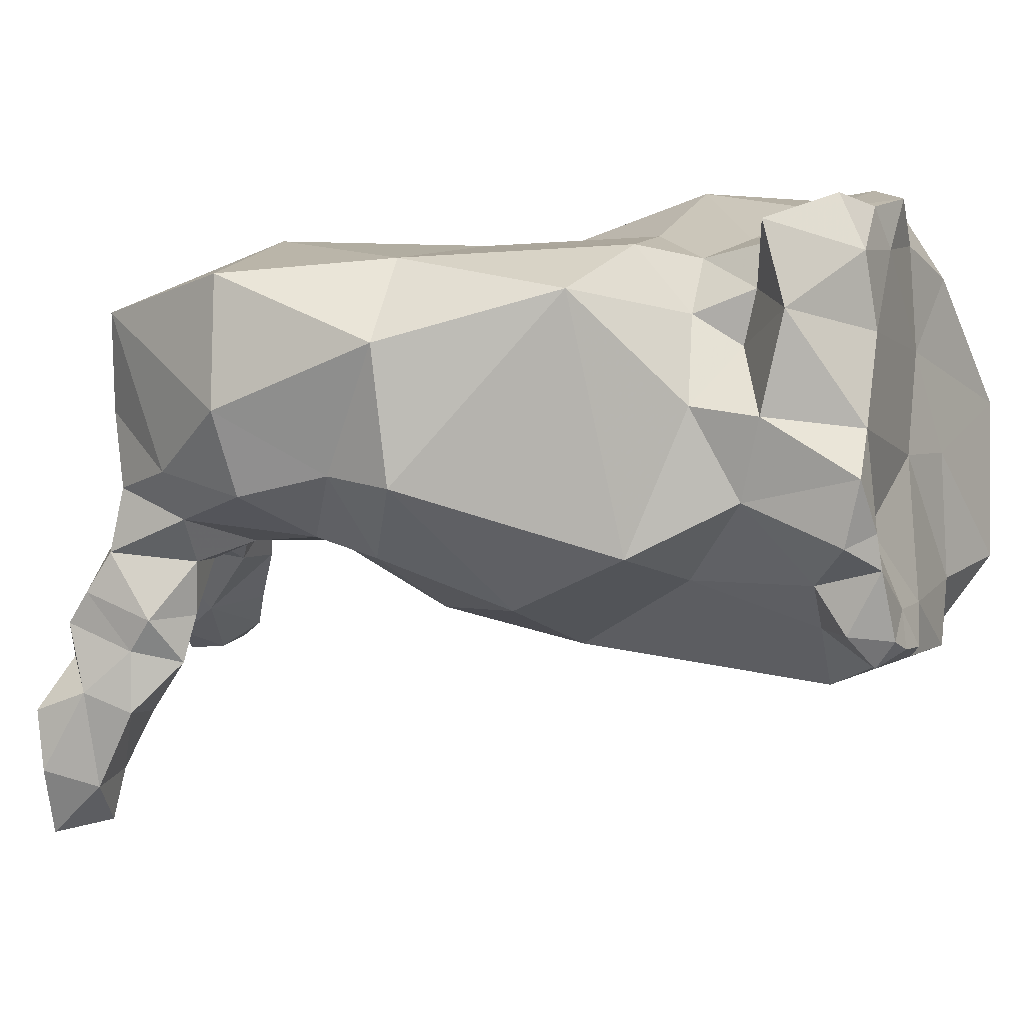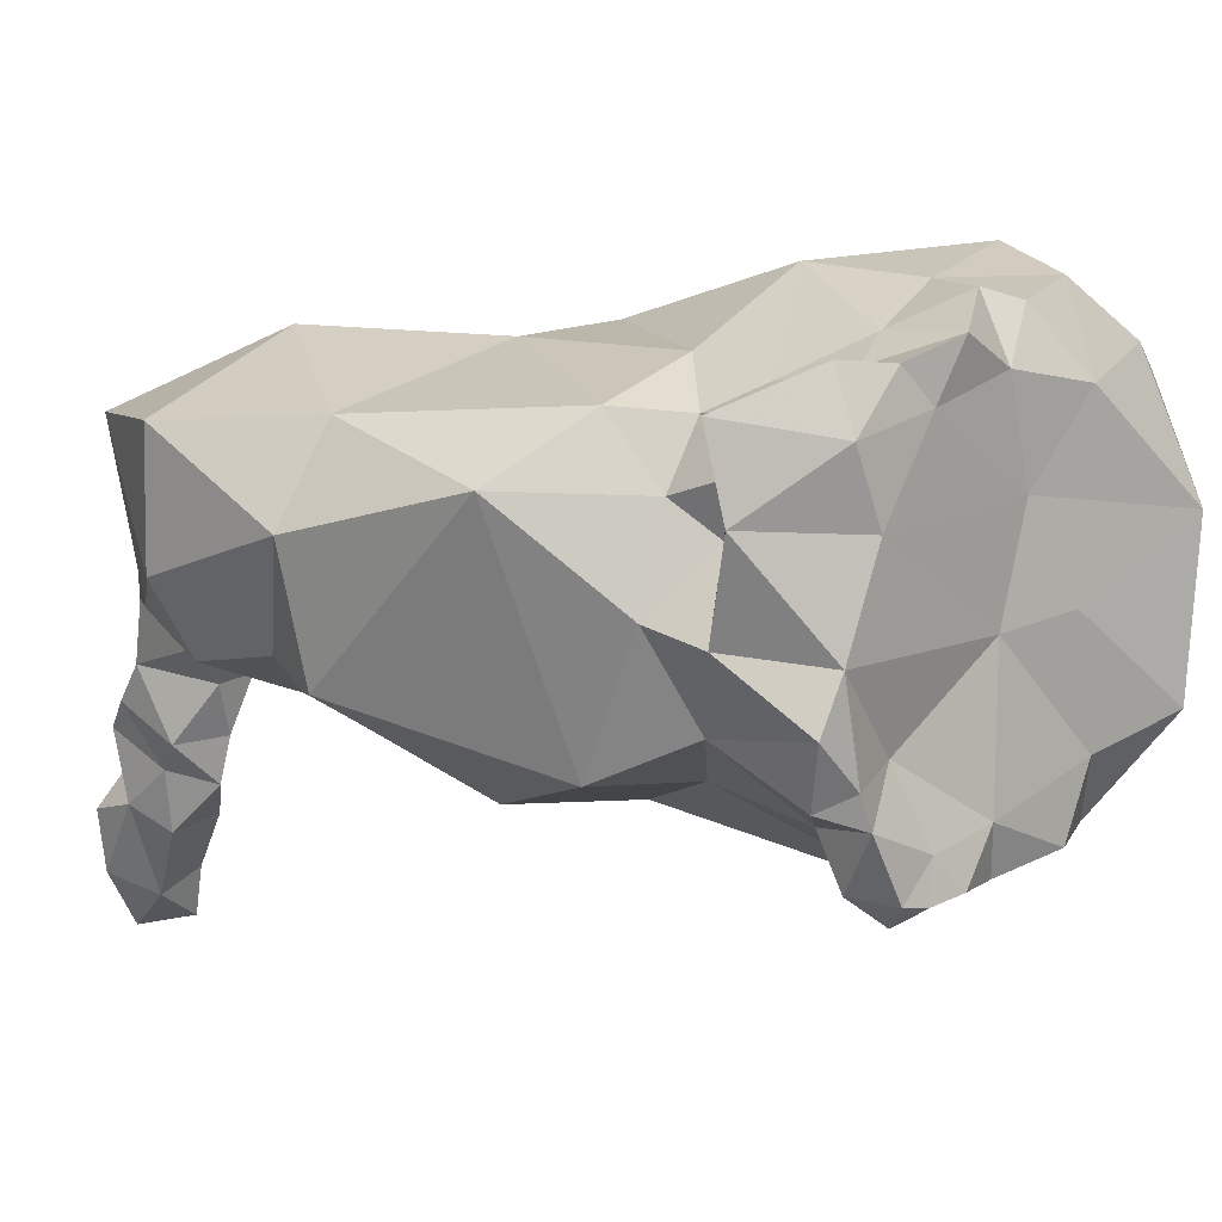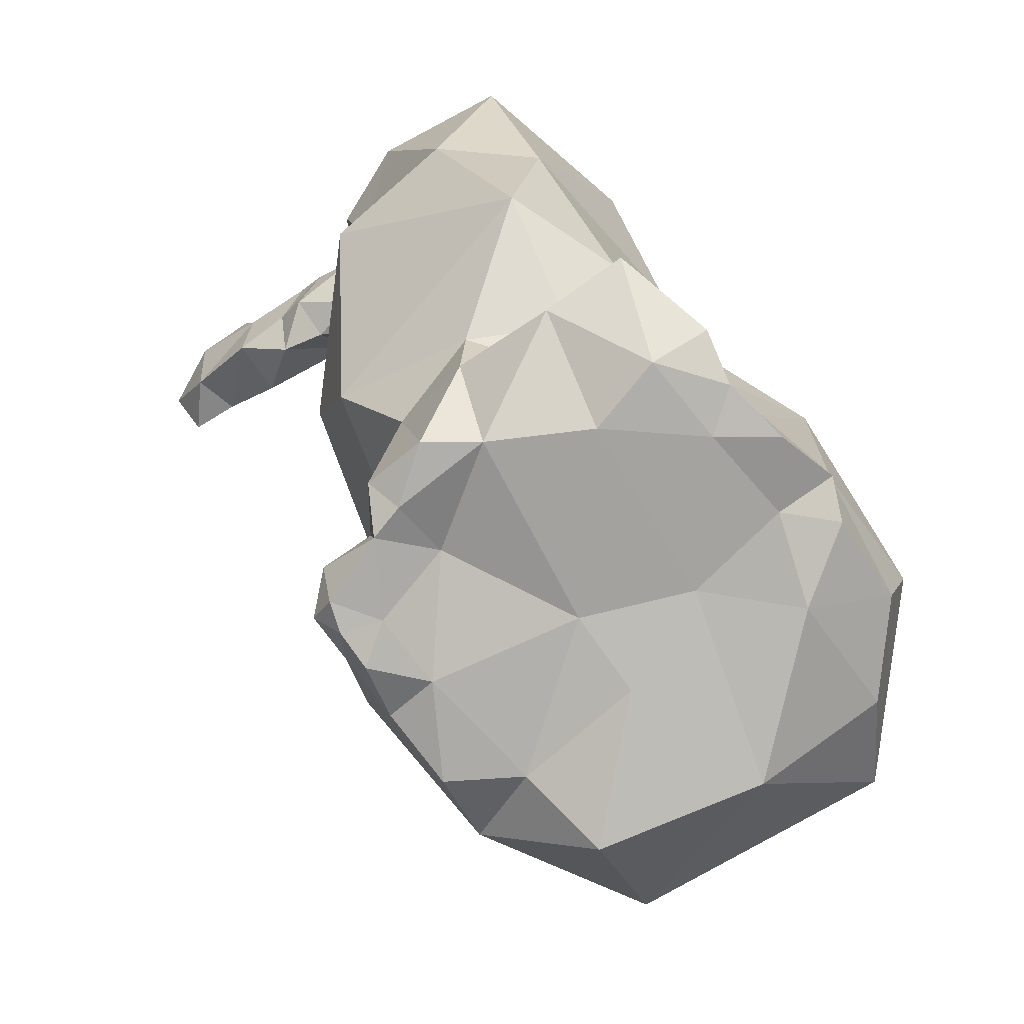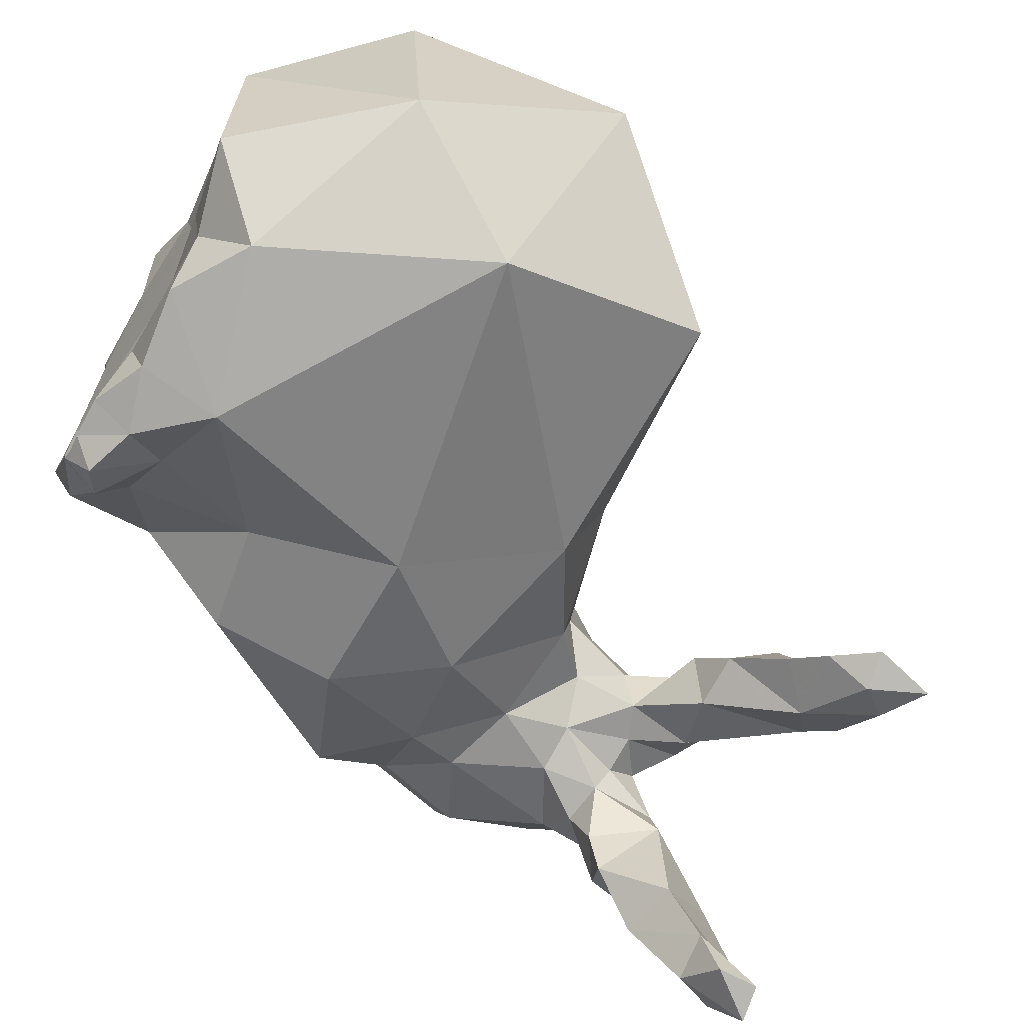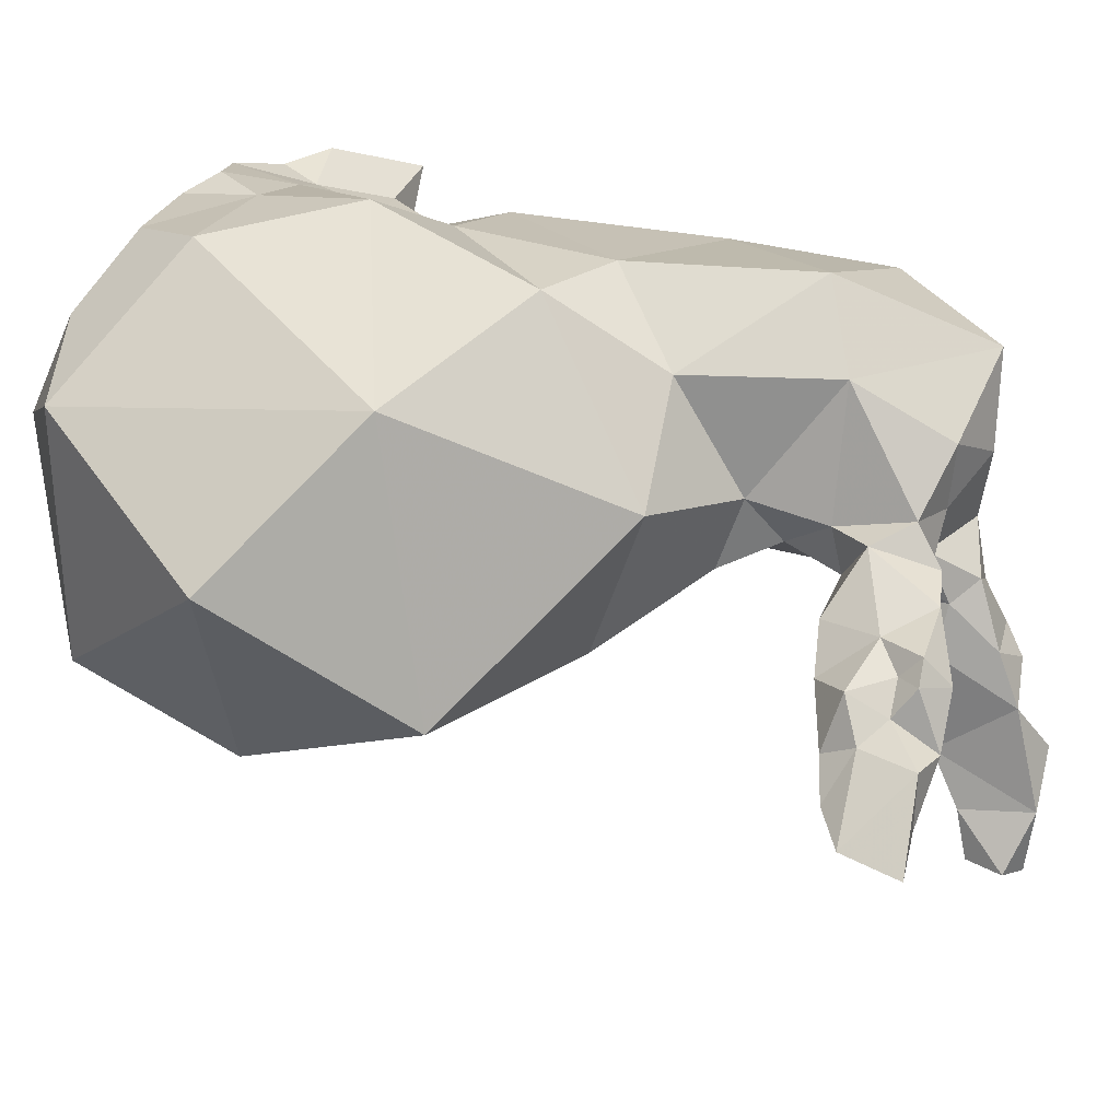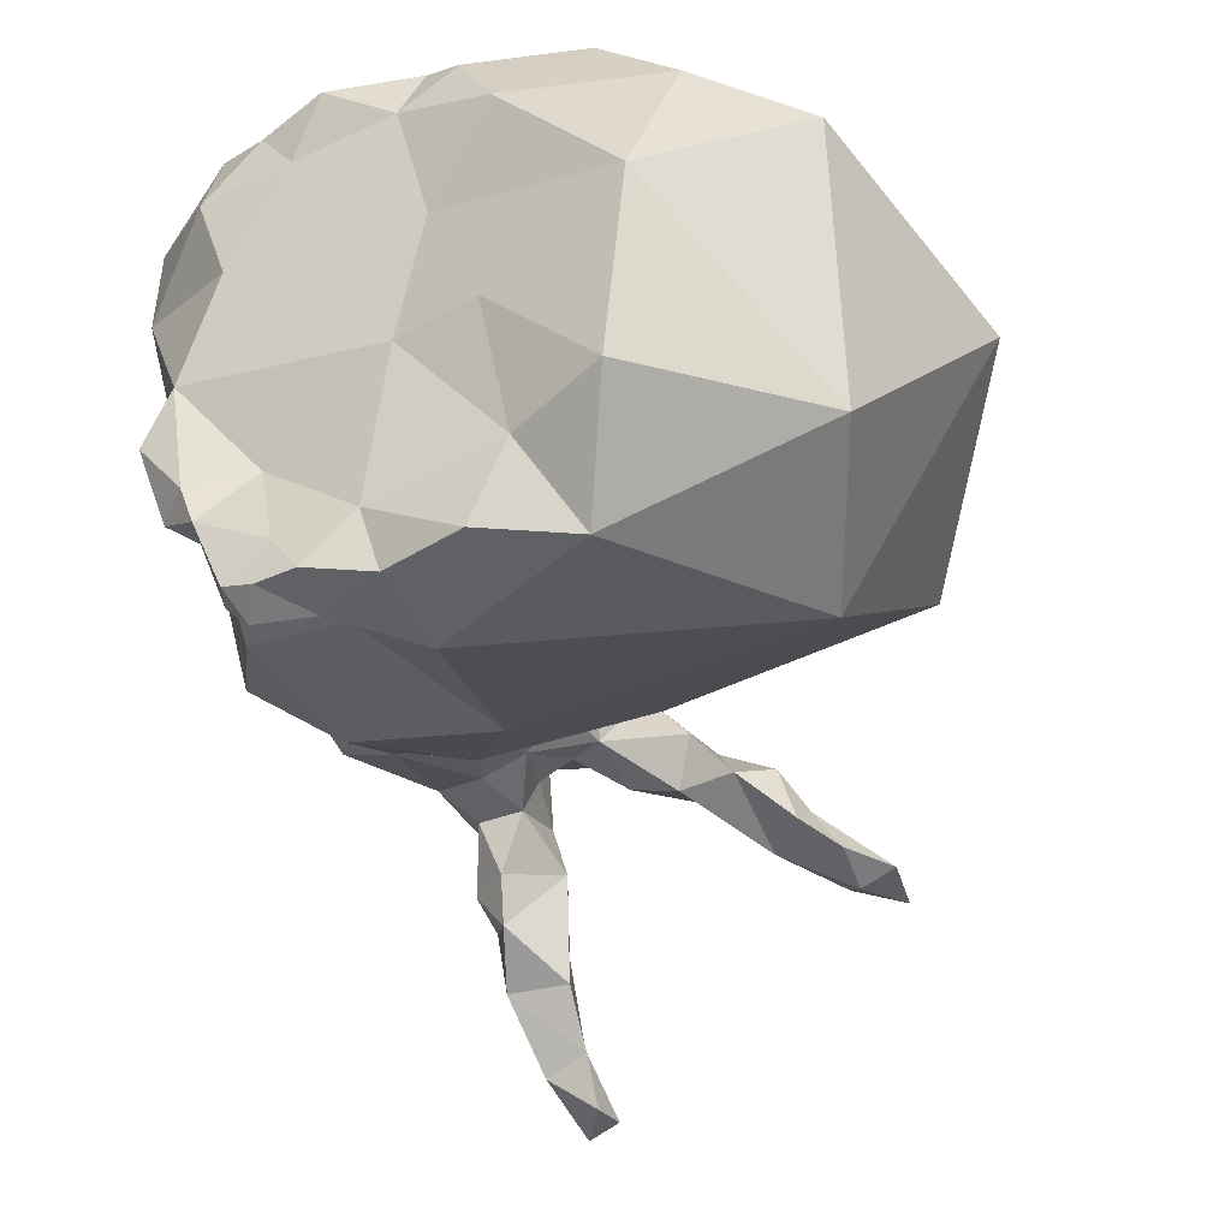
<metadata>
{"format":"obj","ext":"obj","renderer":"f3d","projection":"perspective","resolution":1024,"background":"white","views":[{"elev":-5.2,"azim":-62.3,"up":"+Z"},{"elev":12.0,"azim":-39.3,"up":"+Z"},{"elev":-79.6,"azim":-61.3,"up":"+Y"},{"elev":-64.4,"azim":63.6,"up":"+Z"},{"elev":30.5,"azim":130.2,"up":"+Z"},{"elev":-26.6,"azim":30.9,"up":"+Z"}]}
</metadata>
<code>
v 0.1182 0.8453 0.258
v 0.4047 0.01387 0.639
v 0.462 0.8233 0.3036
v 0.3537 0.2537 0.6664
v 0.5875 0.02515 0.2351
v 0.4425 0.00228 0.2284
v 0.1696 0.9 0.032
v 0.0695 0.6915 0.4089
v 0.3664 0.001511 0.2303
v 0.3773 0.02726 0.2037
v 0.2974 0.1788 0.6262
v 0.08149 0.4982 0.3959
v 0.3385 0.07714 0.2874
v 0.3679 0.01742 0.6778
v 0.4976 0.1207 0.1914
v 0.6691 0.08024 0.2314
v 0.2694 0.00092 0.3862
v 0.1959 0.6267 0.6676
v 0.4628 0.9369 0.2631
v 0.1894 0.7931 0.3362
v 0.3574 0.9053 0.3634
v 0.7659 0.3211 0.2369
v 0.4008 0.09323 0.2473
v 0.3891 0.8615 0.373
v 0.2567 0.1743 0.5619
v 0.671 0.2009 0.7463
v 0.2136 0.2311 0.311
v 0.342 0.00763 0.5435
v 0.1653 0.9068 0.1087
v 0.7464 0.09693 0.6589
v 0.4002 0.9232 0.3136
v 0.4237 0.09696 0.6929
v 0.2126 0.07959 0.6431
v 0.1689 0.7315 0.2151
v 0.2178 0.1618 0.4624
v 0.1254 0.747 0.2581
v 0.7412 0.01329 0.5187
v 0.4923 0.9 0.2468
v 0.1143 0.7859 0.4834
v 0.6245 0.03056 0.3109
v 0.1101 0.771 0.3997
v 0.1006 0.4284 0.6157
v 0.3141 0.7685 0.452
v 0.1922 0.7893 0.5249
v 0.3776 0.8822 0.3986
v 0.517 0.9638 0.247
v 0.2884 0.6489 0.4015
v 0.2086 0.7908 0.2825
v 0.3085 0.4388 0.6651
v 0.1279 0.8845 0.09932
v 0.5347 0.8979 0.2611
v 0.844 0.1644 0.6168
v 0.8893 0.4045 0.5148
v 0.4755 0.2515 0.7356
v 0.5951 0.02455 0.447
v 0.2569 0.1229 0.3669
v 0.2836 0.02438 0.3188
v 0.01526 0.5924 0.5999
v 0.2871 0.1048 0.6348
v 0.3492 0.1464 0.6524
v 0.4327 0.04888 0.2073
v 0.113 0.8191 0.2901
v 0.2996 0.4828 0.2749
v 0.1429 0.7803 0.1605
v 0.71 0.4769 0.6629
v 0.4575 0.8633 0.3256
v 0.2313 0.2262 0.6339
v 0.3394 0.04355 0.235
v 0.4983 0.8521 0.2743
v 0.3106 0.007803 0.622
v 0.5261 0.1408 0.7263
v 0.3726 0.07033 0.6695
v 0.2644 0.8259 0.4233
v 0.722 0.01047 0.3417
v 0.4363 0.009725 0.6985
v 0.4898 0.01792 0.2773
v 0.436 0.831 0.3663
v 0.4139 0.8651 0.2879
v 0.1731 0.4939 0.3193
v 0.2294 0.3647 0.264
v 0.1539 0.7051 0.3217
v 0.3708 0.8264 0.3958
v 0.3403 0.2154 0.2975
v 0.232 0.09178 0.4492
v 0.01319 0.5932 0.4602
v 0.1233 0.8289 0.1825
v 0.2082 0.897 0.04523
v 0.3508 0.7771 0.3407
v 0.4094 0.008429 0.2657
v 0.419 0.8747 0.3445
v 0.2349 0.5818 0.3462
v 0.2108 0.7306 0.3653
v 0.165 0.8439 0.2849
v 0.1945 0.7841 0.4496
v 0.3317 0.002208 0.2999
v 0.3995 0.0013 0.224
v 0.2997 0.004494 0.4398
v 0.3758 0.7568 0.3915
v 0.3988 0.8921 0.3771
v 0.3586 0.5528 0.5903
v 0.2695 0.1084 0.5849
v 0.06679 0.4195 0.378
v 0.1166 0.2476 0.5721
v 0.06023 0.5919 0.3774
v 0.6553 0.1059 0.7238
v 0.1733 0.7187 0.2659
v 0.5027 0.03152 0.2211
v 0.07524 0.7637 0.5826
v 0.2103 0.8511 0.04615
v 0.4247 0.4347 0.6722
v 0.3139 0.8578 0.4165
v 0.2408 0.659 0.3635
v 0.03608 0.4217 0.5198
v 0.1501 0.5534 0.3419
v 0.2009 0.7148 0.3287
v 0.2848 0.7909 0.3617
v 0.2453 0.8004 0.3993
v 0.5056 0.03227 0.4356
v 0.1625 0.8707 0.2243
v 0.6049 0.02241 0.6413
v 0.2081 0.7976 0.1652
v 0.1586 0.8324 0.08173
v 0.2478 0.7367 0.3845
v 0.4707 0.5381 0.3076
v 0.4594 0.5993 0.4875
v 0.3438 0.602 0.3758
v 0.2601 0.7911 0.4649
v 0.1544 0.8079 0.3568
v 0.2512 0.693 0.589
v 0.2795 0.1274 0.5286
v 0.5068 0.06705 0.7263
v 0.2068 0.8337 0.1024
v 0.2214 0.05992 0.5538
v 0.3168 0.001745 0.3359
v 0.3119 0.03536 0.6838
v 0.3241 0.6223 0.4578
v 0.1105 0.6923 0.3624
v 0.2 0.767 0.3945
v 0.5505 0.05411 0.7126
v 0.1221 0.89 0.1649
v 0.4132 0.7798 0.349
v 0.537 0.03272 0.5514
v 0.4036 0.3692 0.2369
v 0.1897 0.6542 0.3448
v 0.2885 0.7222 0.3895
v 0.8524 0.1768 0.3358
v 0.747 0.5638 0.3594
v 0.5053 0.02688 0.6615
v 0.1142 0.7895 0.3319
v 0.2941 0.7106 0.4446
v 0.1333 0.7755 0.2264
v 0.3787 0.03193 0.3483
v 0.4525 0.9316 0.3239
f 1 151 62
f 1 62 93
f 1 93 119
f 1 119 86
f 1 86 151
f 2 14 70
f 2 70 28
f 2 28 142
f 2 142 148
f 2 148 75
f 2 75 14
f 78 69 3
f 3 141 78
f 141 3 77
f 66 77 3
f 69 66 3
f 110 49 4
f 4 54 110
f 54 4 60
f 11 60 4
f 67 11 4
f 49 67 4
f 76 107 5
f 40 76 5
f 5 16 40
f 16 5 15
f 107 15 5
f 6 89 96
f 6 96 61
f 6 61 107
f 6 107 76
f 6 76 89
f 87 109 7
f 29 87 7
f 7 50 29
f 50 7 122
f 109 122 7
f 8 39 41
f 8 41 137
f 8 137 104
f 8 104 85
f 8 85 108
f 8 108 39
f 9 68 10
f 9 10 96
f 9 96 89
f 9 89 95
f 9 95 68
f 10 61 96
f 10 23 61
f 10 68 23
f 11 25 101
f 11 101 59
f 11 59 60
f 11 67 25
f 12 85 104
f 12 104 114
f 12 114 79
f 12 79 102
f 12 102 113
f 12 113 85
f 13 23 68
f 13 68 95
f 13 95 57
f 13 57 56
f 13 56 83
f 13 83 23
f 14 135 70
f 135 14 72
f 14 75 72
f 15 22 16
f 22 15 143
f 15 83 143
f 23 83 15
f 61 23 15
f 107 61 15
f 16 146 74
f 16 74 40
f 16 22 146
f 17 134 97
f 17 97 84
f 17 84 56
f 17 56 57
f 17 57 134
f 42 49 18
f 18 58 42
f 58 18 108
f 129 108 18
f 100 129 18
f 49 100 18
f 19 38 78
f 19 78 31
f 19 31 153
f 19 153 46
f 19 46 38
f 20 92 115
f 20 115 48
f 20 48 93
f 20 93 128
f 20 128 138
f 20 138 92
f 111 45 21
f 21 116 111
f 116 21 88
f 78 88 21
f 31 78 21
f 99 31 21
f 45 99 21
f 22 124 147
f 22 147 53
f 22 53 146
f 22 143 124
f 24 45 82
f 24 82 77
f 24 77 90
f 24 90 99
f 24 99 45
f 25 130 101
f 25 67 103
f 25 103 35
f 25 35 130
f 26 105 30
f 26 30 52
f 26 52 65
f 26 65 54
f 26 54 71
f 26 71 105
f 27 56 35
f 27 35 103
f 27 103 102
f 27 102 80
f 27 80 83
f 27 83 56
f 28 70 133
f 28 133 97
f 28 97 118
f 28 118 142
f 29 121 132
f 29 119 121
f 29 140 119
f 29 50 140
f 87 29 132
f 105 120 30
f 52 30 37
f 30 120 37
f 31 90 153
f 99 90 31
f 75 131 32
f 72 75 32
f 32 60 72
f 60 32 54
f 71 54 32
f 131 71 32
f 101 33 59
f 135 59 33
f 70 135 33
f 133 70 33
f 33 101 133
f 36 151 34
f 106 36 34
f 48 106 34
f 121 48 34
f 34 64 121
f 64 34 151
f 35 84 130
f 56 84 35
f 36 106 81
f 36 81 149
f 36 149 62
f 36 62 151
f 37 142 55
f 37 55 74
f 37 74 146
f 37 146 52
f 37 120 142
f 38 46 51
f 38 51 69
f 38 69 78
f 39 44 94
f 39 94 41
f 39 108 44
f 76 40 118
f 40 55 118
f 74 55 40
f 149 137 41
f 41 128 149
f 128 41 138
f 94 138 41
f 49 42 67
f 42 103 67
f 42 113 103
f 42 58 113
f 145 98 43
f 150 145 43
f 43 127 150
f 127 43 73
f 111 73 43
f 82 111 43
f 98 82 43
f 44 108 129
f 44 129 127
f 44 127 94
f 45 111 82
f 46 153 51
f 47 136 126
f 47 126 91
f 47 91 112
f 47 112 145
f 47 145 150
f 47 150 136
f 48 119 93
f 121 119 48
f 106 48 115
f 100 49 110
f 50 122 86
f 50 86 140
f 51 66 69
f 51 153 66
f 65 52 53
f 53 52 146
f 65 53 147
f 54 65 110
f 142 118 55
f 57 95 134
f 58 108 85
f 58 85 113
f 59 135 72
f 59 72 60
f 93 62 128
f 149 128 62
f 91 126 63
f 63 79 91
f 79 63 80
f 143 80 63
f 124 143 63
f 126 124 63
f 122 64 86
f 151 86 64
f 132 121 64
f 64 122 132
f 65 125 110
f 125 65 147
f 77 66 90
f 90 66 153
f 105 71 139
f 131 139 71
f 73 111 116
f 73 116 117
f 73 117 127
f 75 148 131
f 76 118 152
f 76 152 89
f 82 141 77
f 88 78 141
f 79 114 91
f 79 80 102
f 80 143 83
f 149 81 137
f 144 137 81
f 81 115 144
f 106 115 81
f 98 141 82
f 84 97 133
f 84 133 130
f 86 119 140
f 87 132 109
f 88 141 98
f 88 98 145
f 88 145 116
f 89 152 95
f 91 114 144
f 91 144 112
f 92 138 123
f 112 115 92
f 123 112 92
f 138 94 117
f 117 94 127
f 152 134 95
f 118 97 152
f 134 152 97
f 100 110 125
f 100 125 136
f 100 136 129
f 101 130 133
f 102 103 113
f 104 137 114
f 105 139 120
f 109 132 122
f 112 144 115
f 112 123 145
f 114 137 144
f 116 123 117
f 116 145 123
f 138 117 123
f 120 139 148
f 120 148 142
f 147 124 125
f 126 125 124
f 125 126 136
f 127 129 150
f 136 150 129
f 131 148 139

</code>
